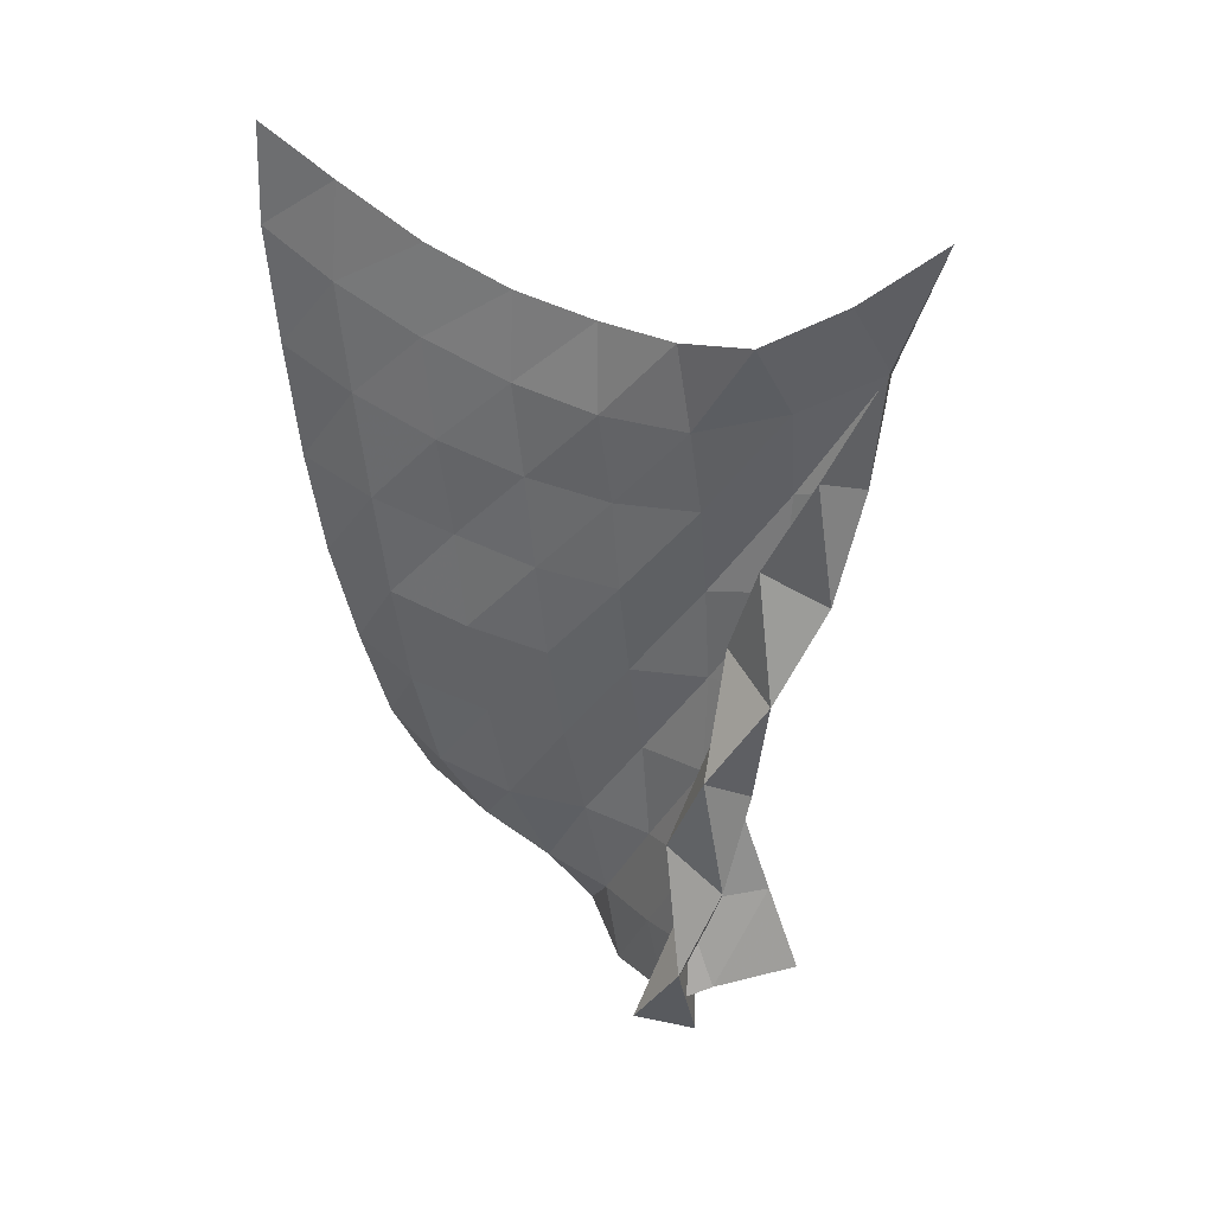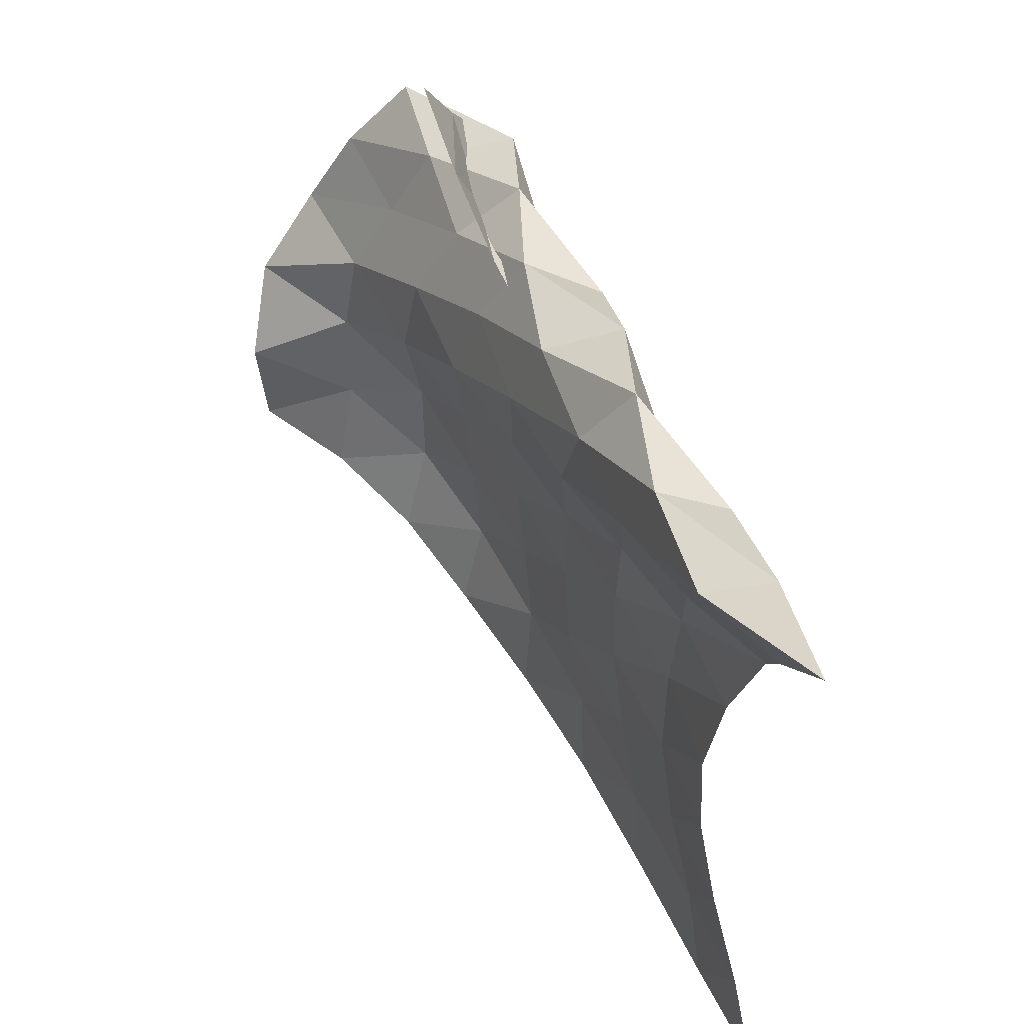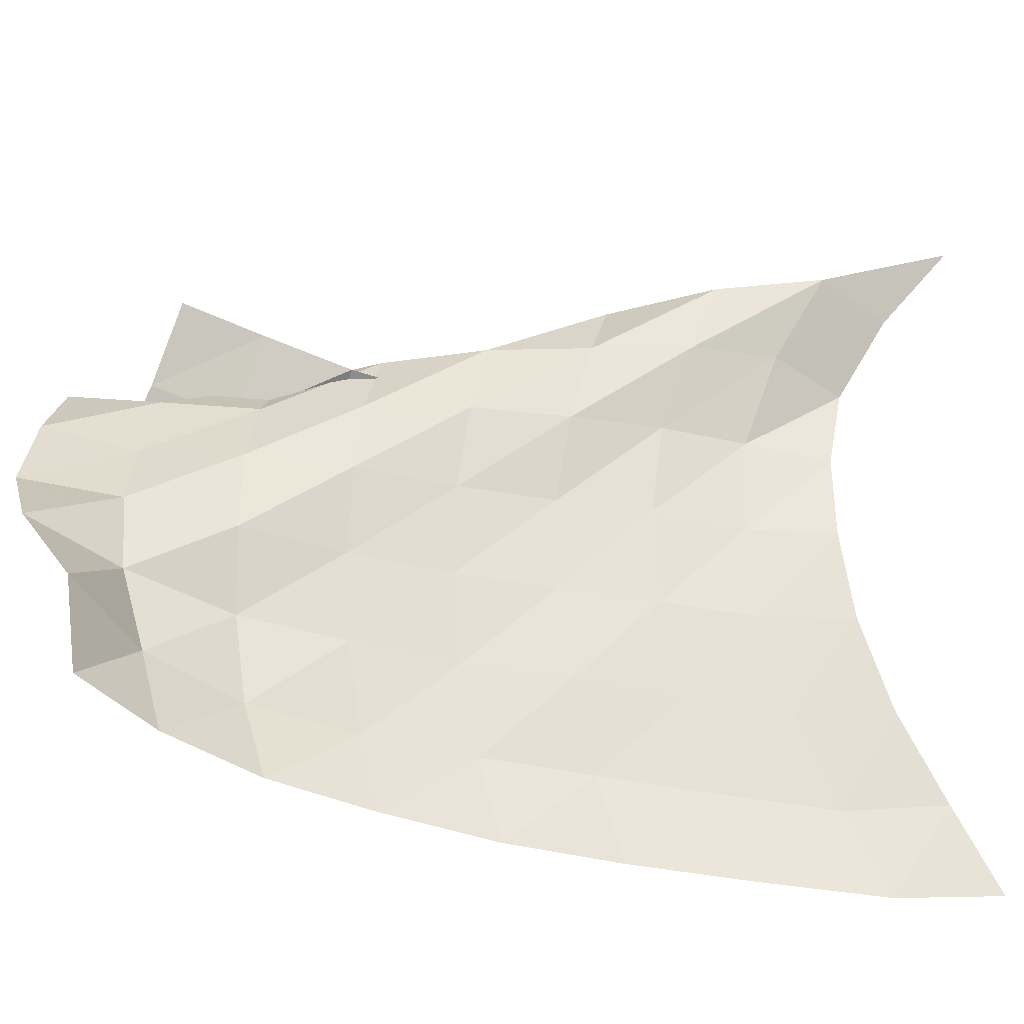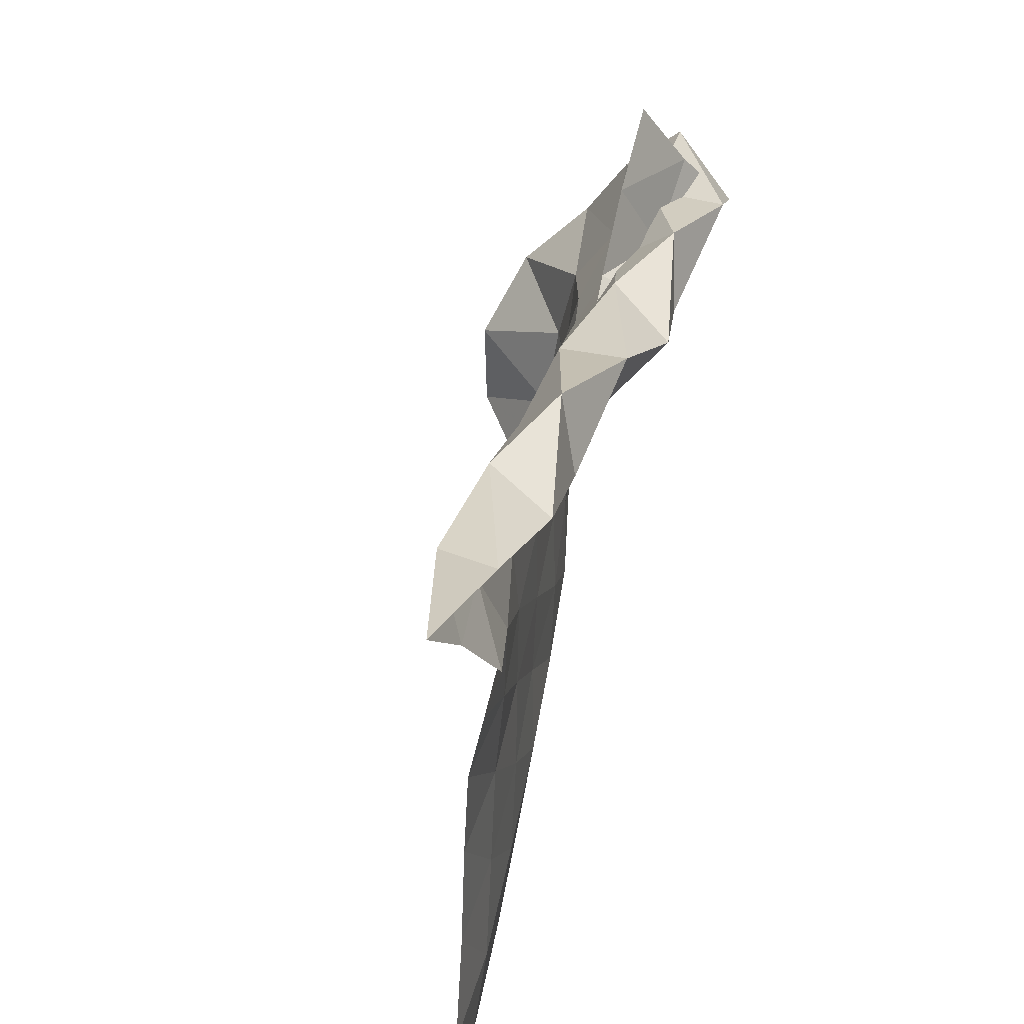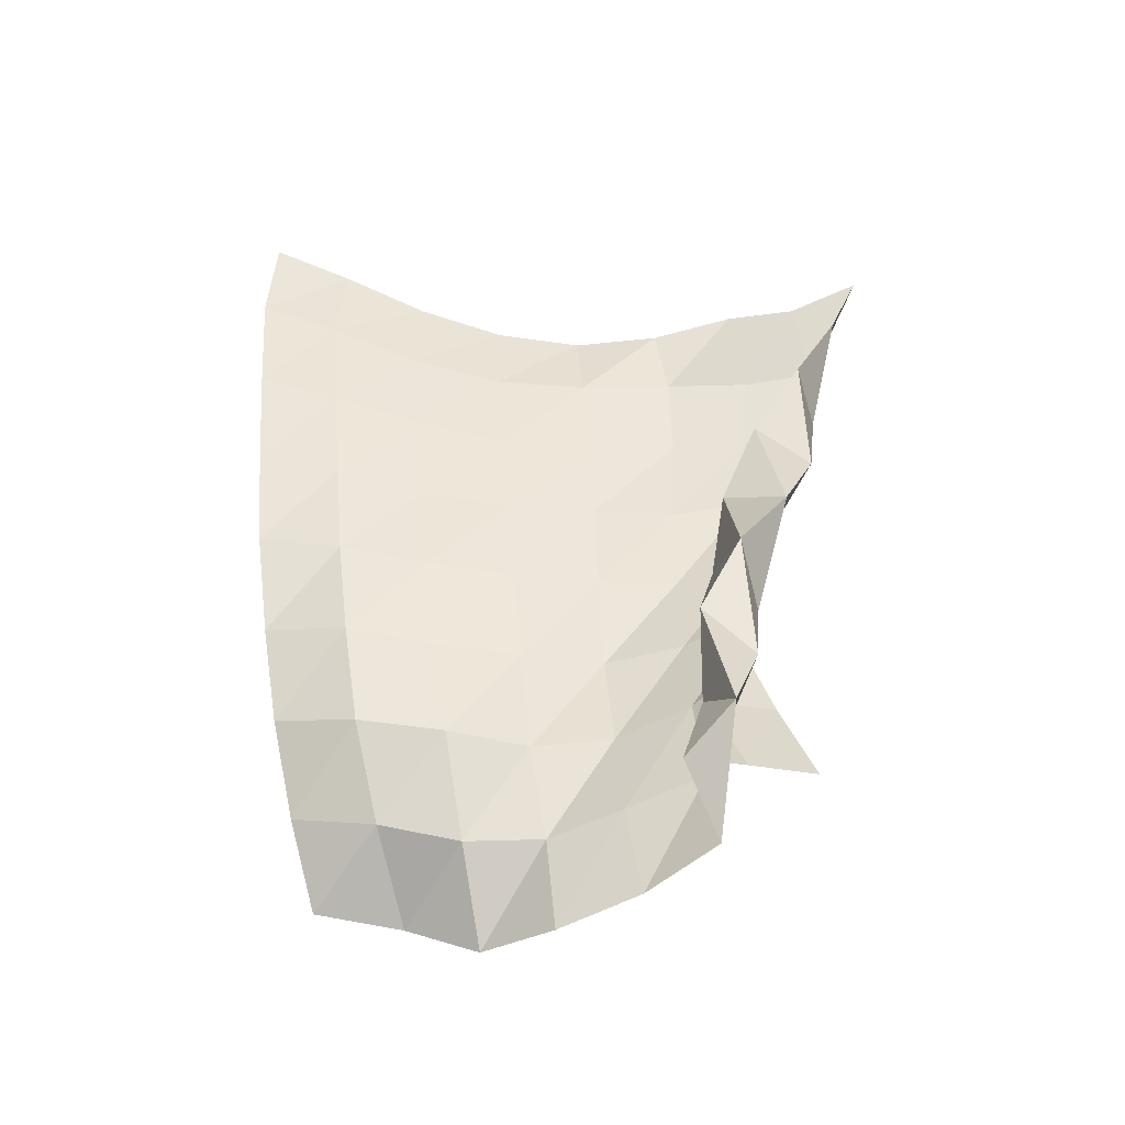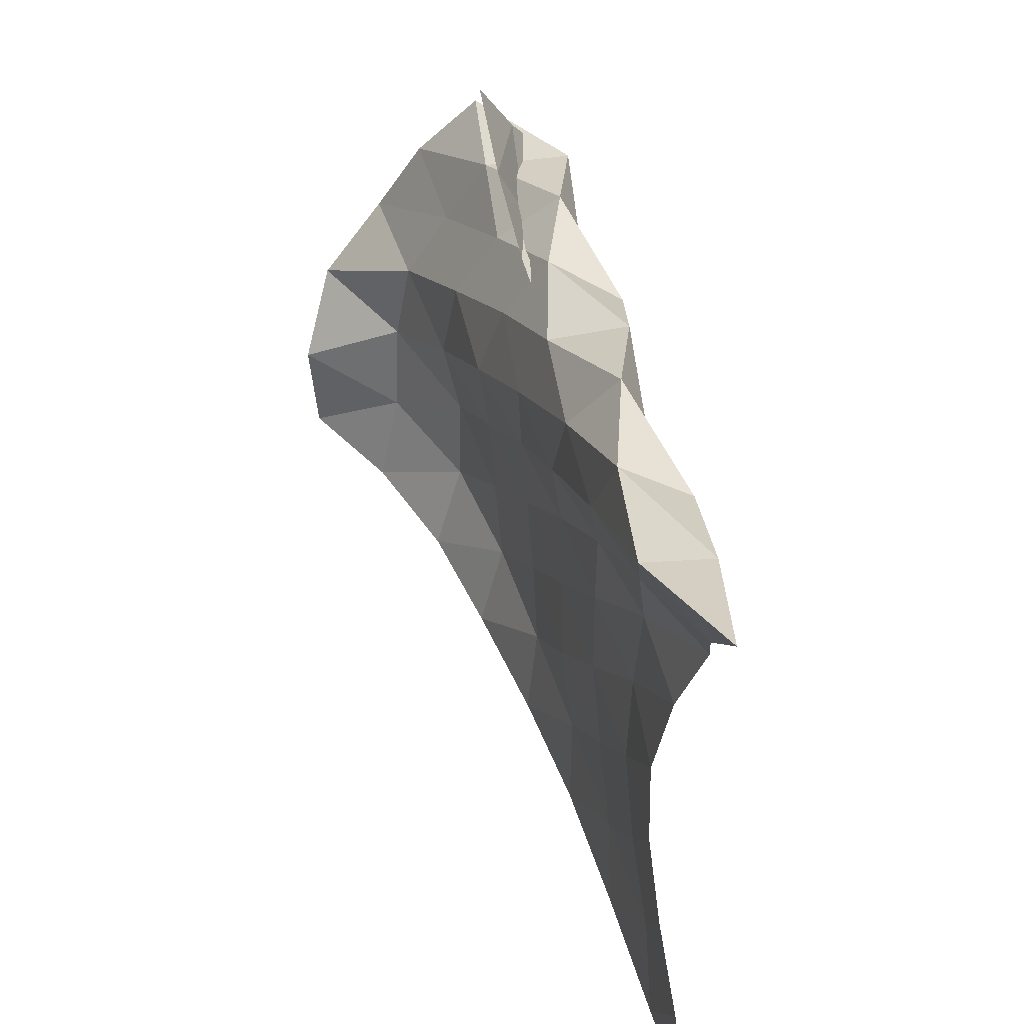
<metadata>
{"format":"obj","ext":"obj","renderer":"f3d","projection":"perspective","resolution":1024,"background":"white","views":[{"elev":29.3,"azim":-61.5,"up":"+Y"},{"elev":54.5,"azim":157.2,"up":"+Z"},{"elev":-27.0,"azim":84.6,"up":"+Z"},{"elev":46.5,"azim":-165.6,"up":"+Z"},{"elev":-46.7,"azim":-94.0,"up":"+Y"},{"elev":49.0,"azim":166.4,"up":"+Z"}]}
</metadata>
<code>
v -1 0 -1
v -0.9976 -0.1283 -0.7526
v -0.9794 -0.2645 -0.4915
v -0.9656 -0.3547 -0.2271
v -0.969 -0.3918 0.03186
v -1.014 -0.3869 0.2865
v -1.071 -0.3334 0.5316
v -1.017 -0.1969 0.7633
v -1 0 1
v -0.9892 -0.3038 -1.018
v -1.001 -0.423 -0.7774
v -0.9849 -0.5402 -0.5086
v -0.977 -0.619 -0.2301
v -0.9937 -0.6483 0.04616
v -1.006 -0.6333 0.326
v -0.9591 -0.541 0.5909
v -0.9065 -0.3999 0.8305
v -1.066 -0.3263 0.8854
v -0.9695 -0.6602 -0.9928
v -0.9842 -0.7563 -0.7483
v -0.9749 -0.8449 -0.4798
v -0.9634 -0.9009 -0.2028
v -0.964 -0.9148 0.0728
v -0.9561 -0.8827 0.3375
v -0.9083 -0.7935 0.5808
v -0.944 -0.7104 0.8035
v -1.112 -0.6379 0.7361
v -0.9424 -1.016 -0.9637
v -0.964 -1.086 -0.7158
v -0.9439 -1.149 -0.4499
v -0.9465 -1.187 -0.1814
v -0.9441 -1.188 0.0853
v -0.9058 -1.148 0.3321
v -0.9213 -1.082 0.5688
v -1.04 -1.022 0.7579
v -1.098 -0.9344 0.5769
v -0.8952 -1.341 -0.9333
v -0.9366 -1.4 -0.6853
v -0.9357 -1.448 -0.4231
v -0.9221 -1.472 -0.1612
v -0.9029 -1.464 0.09556
v -0.8856 -1.432 0.3366
v -0.9498 -1.383 0.5617
v -1.142 -1.302 0.6439
v -1.048 -1.215 0.4679
v -0.8276 -1.662 -0.8858
v -0.9051 -1.709 -0.646
v -0.8934 -1.749 -0.3864
v -0.8802 -1.762 -0.1328
v -0.8495 -1.752 0.113
v -0.9144 -1.726 0.3417
v -1.028 -1.68 0.5479
v -1.201 -1.559 0.4823
v -0.995 -1.501 0.4271
v -0.7554 -1.952 -0.8319
v -0.8446 -2.013 -0.5957
v -0.856 -2.048 -0.3408
v -0.8125 -2.055 -0.09967
v -0.8517 -2.048 0.1387
v -0.9682 -2.015 0.3457
v -1.131 -1.957 0.5156
v -1.167 -1.822 0.3558
v -0.9767 -1.764 0.4919
v -0.6356 -2.214 -0.7622
v -0.7033 -2.274 -0.519
v -0.7276 -2.34 -0.2792
v -0.7733 -2.358 -0.04909
v -0.8901 -2.335 0.1562
v -1 -2.296 0.3703
v -1.222 -2.216 0.4278
v -1.063 -2.086 0.3623
v -0.97 -2.016 0.5855
v -0.4751 -2.42 -0.6842
v -0.4609 -2.452 -0.4264
v -0.5615 -2.59 -0.2152
v -0.7423 -2.64 -0.02072
v -0.867 -2.603 0.2035
v -1.031 -2.556 0.3924
v -1.21 -2.425 0.2784
v -1.086 -2.331 0.4728
v -0.9758 -2.254 0.6849
f 1 10 2
f 2 10 11
f 2 11 3
f 3 11 12
f 3 12 4
f 4 12 13
f 4 13 5
f 5 13 14
f 5 14 6
f 6 14 15
f 6 15 7
f 7 15 16
f 7 16 8
f 8 16 17
f 8 17 9
f 9 17 18
f 10 19 11
f 11 19 20
f 11 20 12
f 12 20 21
f 12 21 13
f 13 21 22
f 13 22 14
f 14 22 23
f 14 23 15
f 15 23 24
f 15 24 16
f 16 24 25
f 16 25 17
f 17 25 26
f 17 26 18
f 18 26 27
f 19 28 20
f 20 28 29
f 20 29 21
f 21 29 30
f 21 30 22
f 22 30 31
f 22 31 23
f 23 31 32
f 23 32 24
f 24 32 33
f 24 33 25
f 25 33 34
f 25 34 26
f 26 34 35
f 26 35 27
f 27 35 36
f 28 37 29
f 29 37 38
f 29 38 30
f 30 38 39
f 30 39 31
f 31 39 40
f 31 40 32
f 32 40 41
f 32 41 33
f 33 41 42
f 33 42 34
f 34 42 43
f 34 43 35
f 35 43 44
f 35 44 36
f 36 44 45
f 37 46 38
f 38 46 47
f 38 47 39
f 39 47 48
f 39 48 40
f 40 48 49
f 40 49 41
f 41 49 50
f 41 50 42
f 42 50 51
f 42 51 43
f 43 51 52
f 43 52 44
f 44 52 53
f 44 53 45
f 45 53 54
f 46 55 47
f 47 55 56
f 47 56 48
f 48 56 57
f 48 57 49
f 49 57 58
f 49 58 50
f 50 58 59
f 50 59 51
f 51 59 60
f 51 60 52
f 52 60 61
f 52 61 53
f 53 61 62
f 53 62 54
f 54 62 63
f 55 64 56
f 56 64 65
f 56 65 57
f 57 65 66
f 57 66 58
f 58 66 67
f 58 67 59
f 59 67 68
f 59 68 60
f 60 68 69
f 60 69 61
f 61 69 70
f 61 70 62
f 62 70 71
f 62 71 63
f 63 71 72
f 64 73 65
f 65 73 74
f 65 74 66
f 66 74 75
f 66 75 67
f 67 75 76
f 67 76 68
f 68 76 77
f 68 77 69
f 69 77 78
f 69 78 70
f 70 78 79
f 70 79 71
f 71 79 80
f 71 80 72
f 72 80 81

</code>
